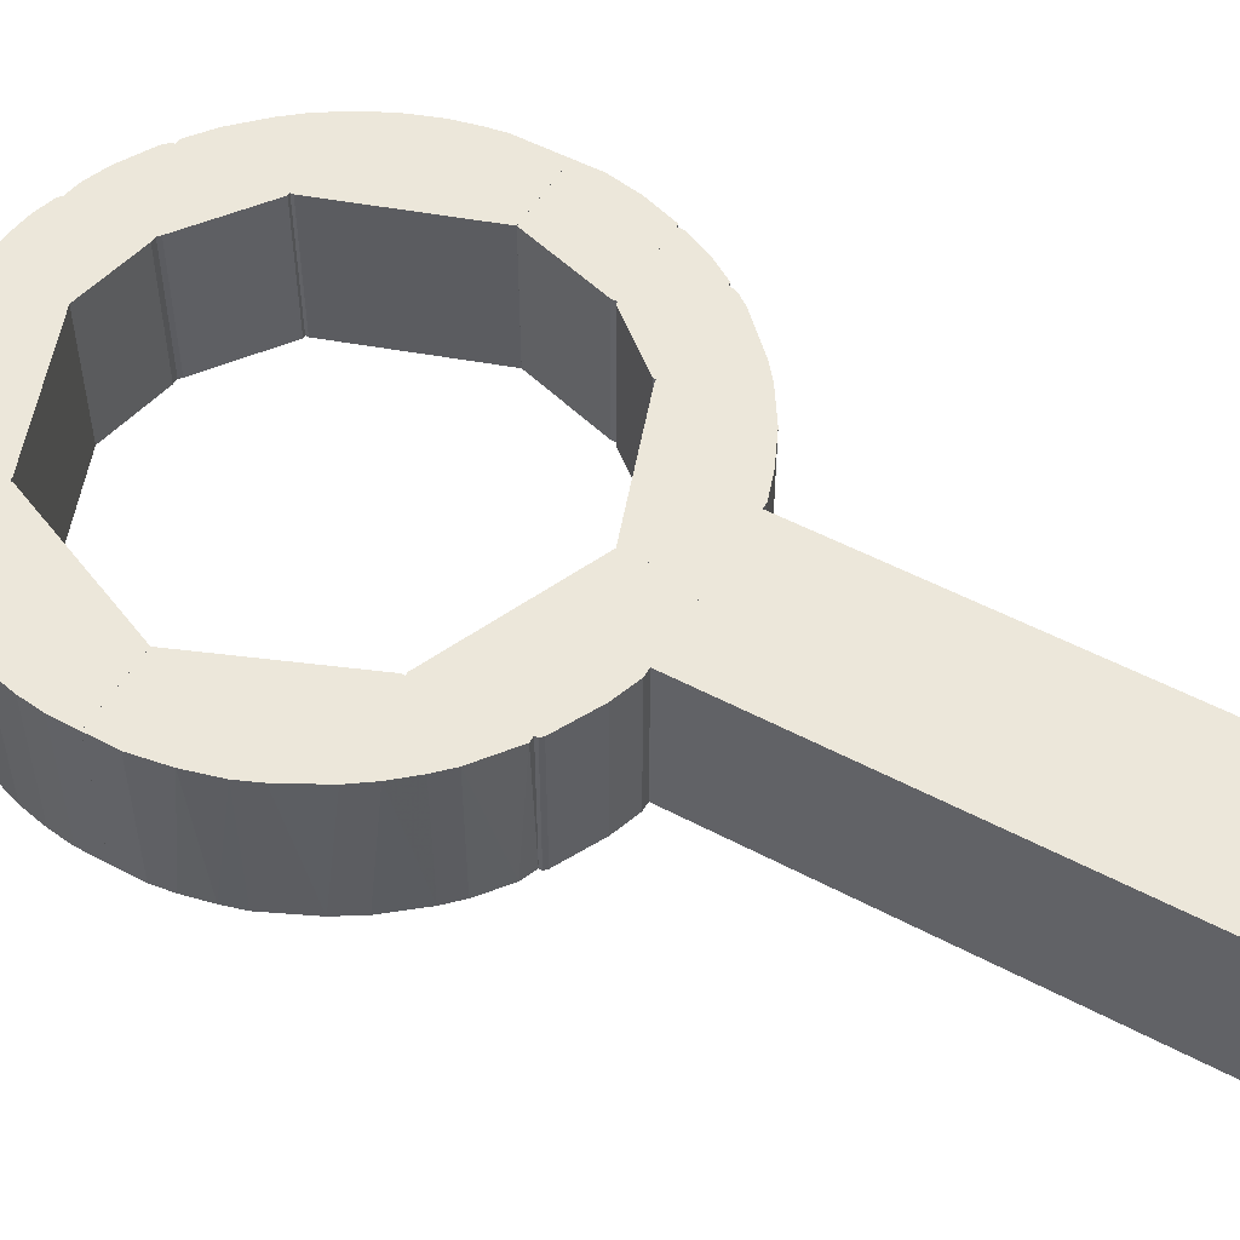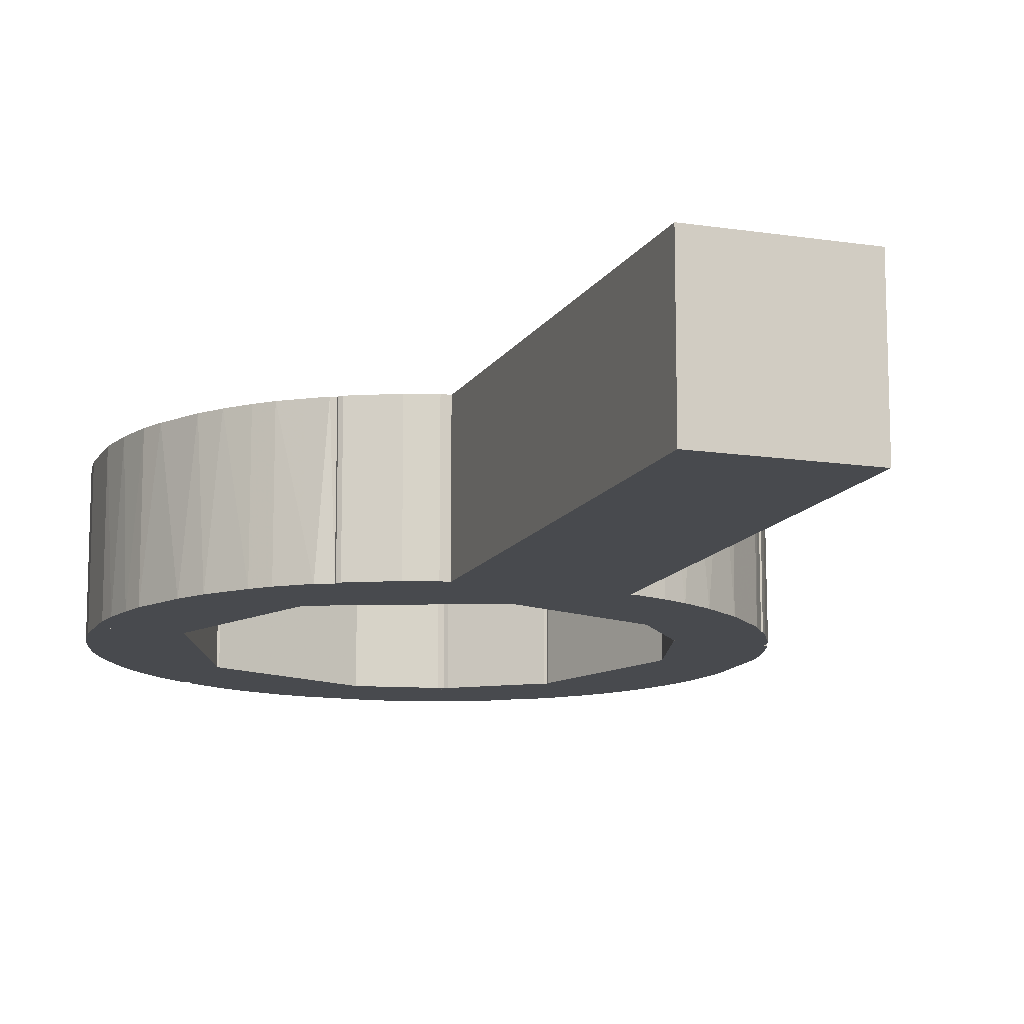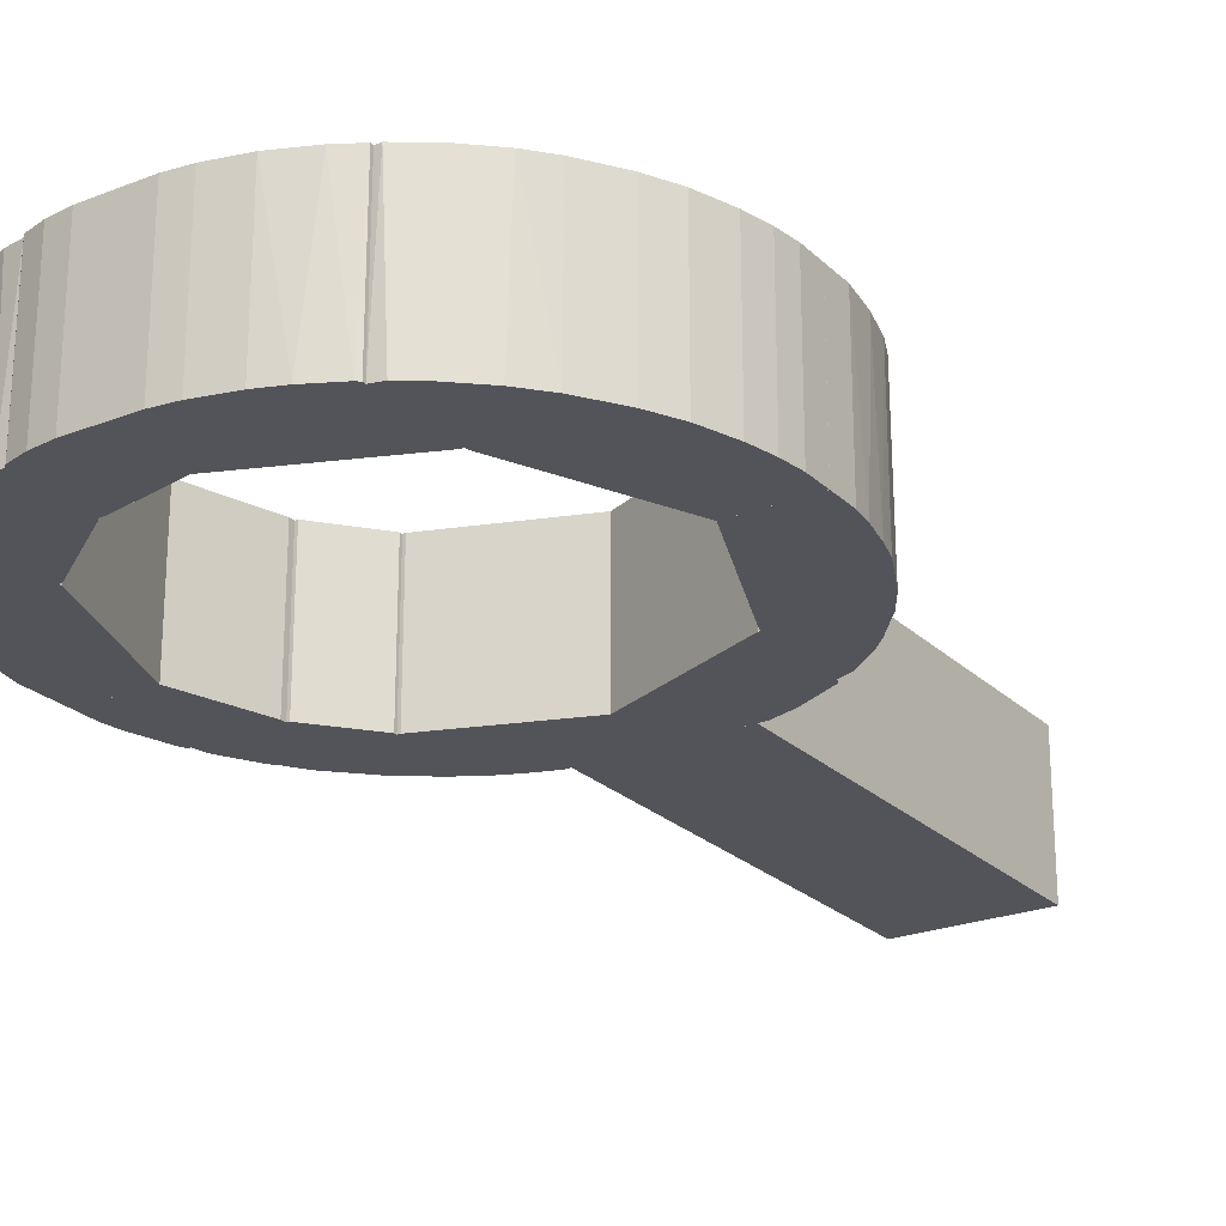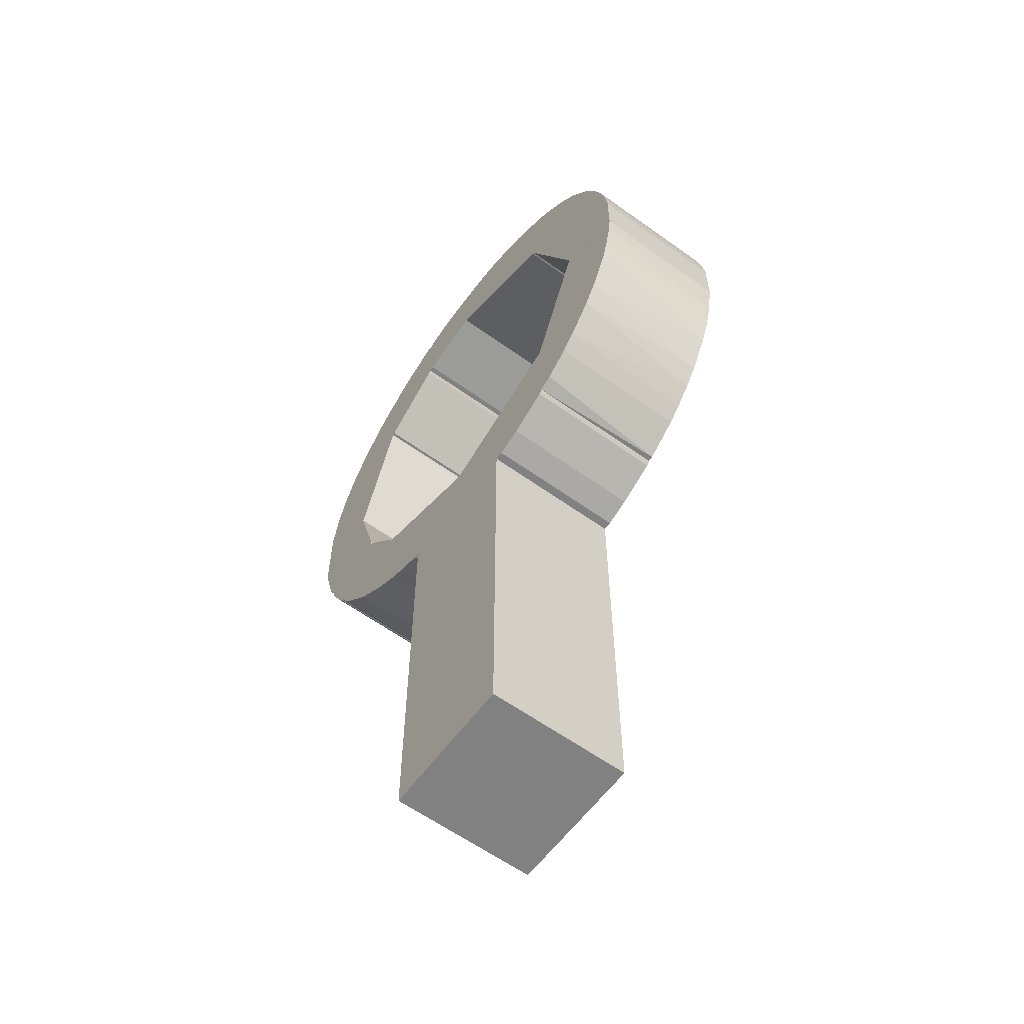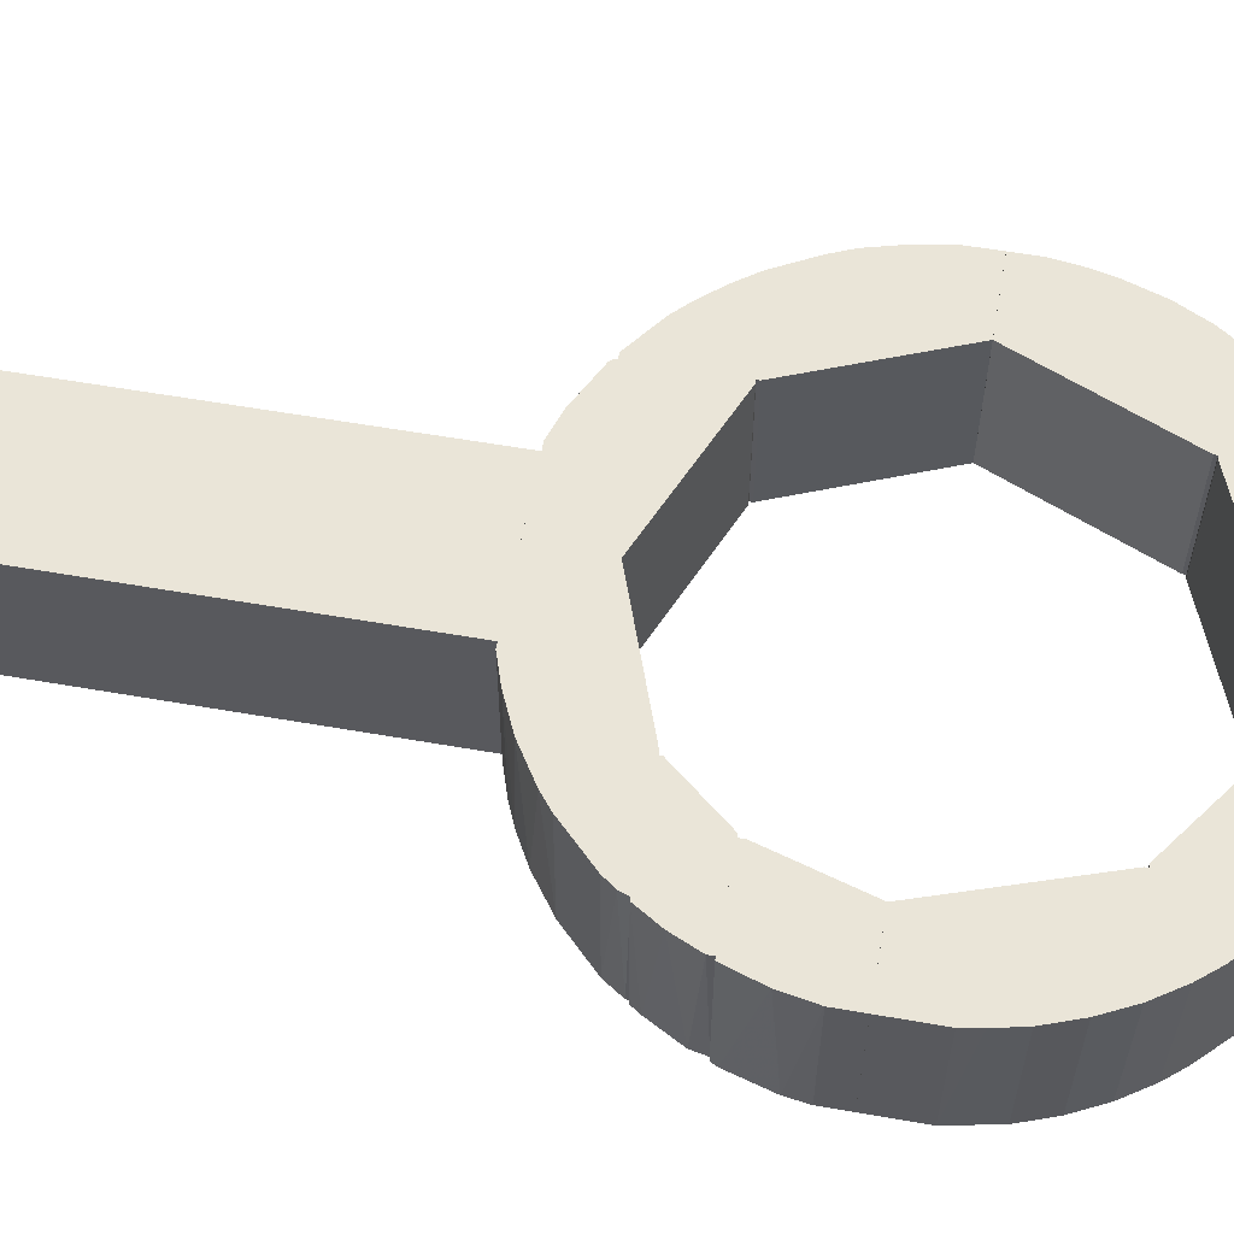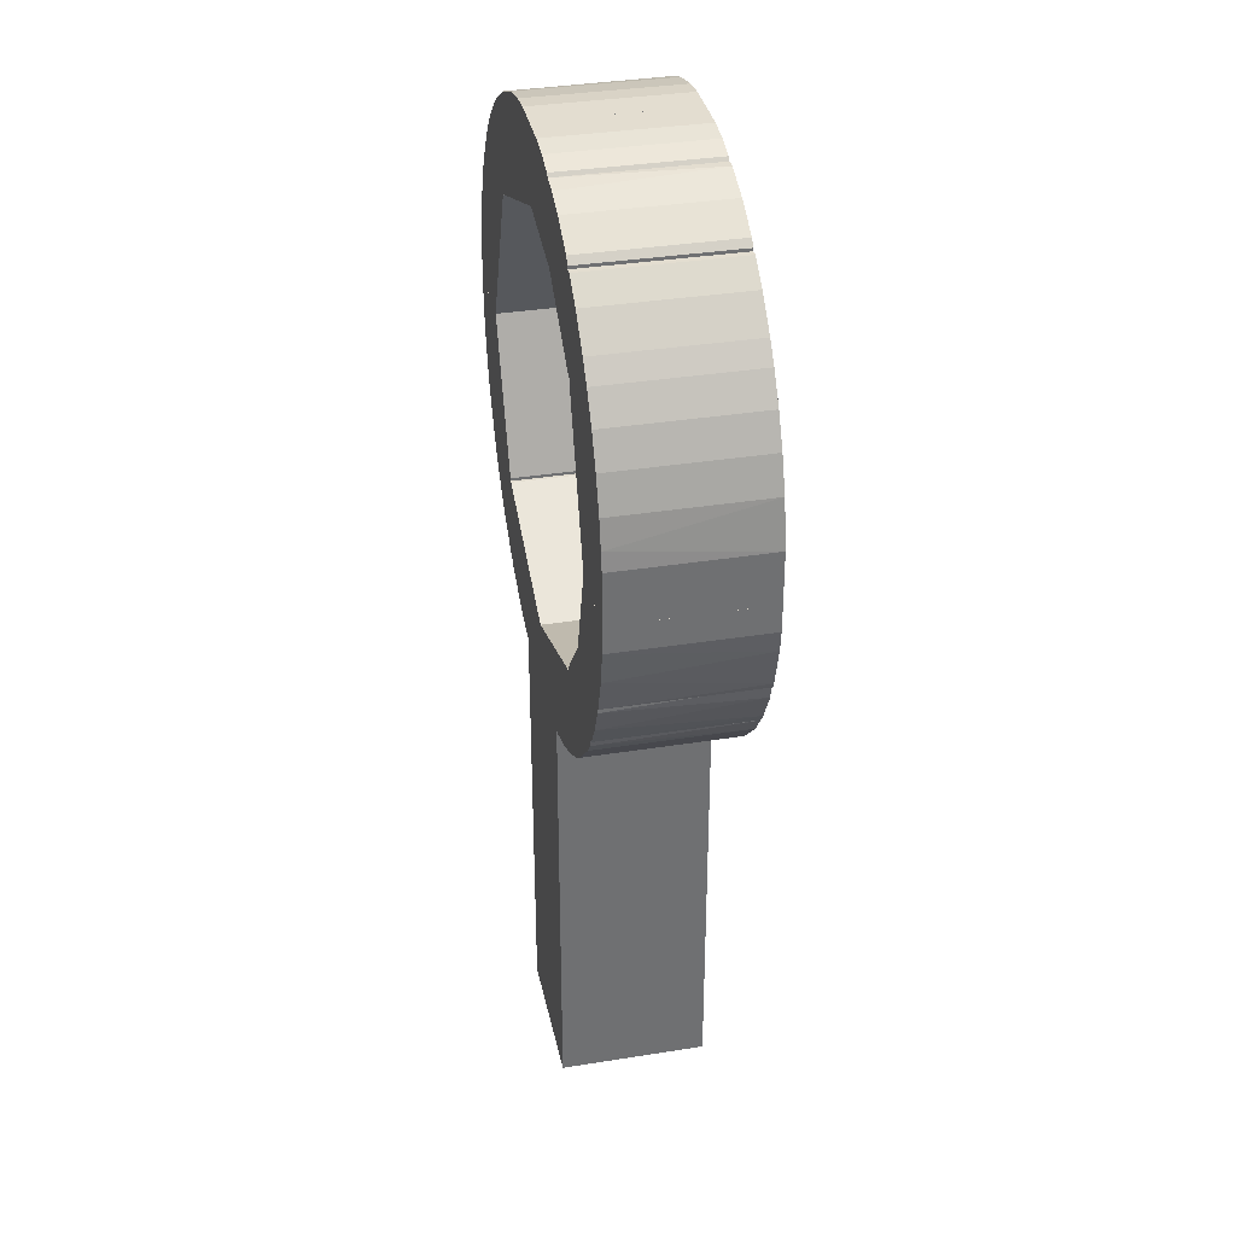
<metadata>
{"format":"obj","ext":"obj","renderer":"f3d","projection":"perspective","resolution":1024,"background":"white","views":[{"elev":52.4,"azim":-60.2,"up":"+Z"},{"elev":-12.8,"azim":-19.7,"up":"+Z"},{"elev":-23.8,"azim":-146.7,"up":"+Z"},{"elev":-60.4,"azim":-126.3,"up":"+Y"},{"elev":58.7,"azim":100.2,"up":"+Z"},{"elev":35.6,"azim":78.1,"up":"+Y"}]}
</metadata>
<code>
o convex_0
v -0.005056 -0.000104 -0.005104
v 0.005177 0.0306 0.005129
v 0.005177 0.0306 -0.005104
v -0.005056 0.0306 0.005129
v 0.005177 -0.000104 0.005129
v -0.005056 0.0306 -0.005104
v 0.005177 -0.000104 -0.005104
v -0.005056 -0.000104 0.005129
f 5 4 8
f 2 3 4
f 3 2 5
f 2 4 5
f 3 1 6
f 4 3 6
f 1 4 6
f 1 3 7
f 5 1 7
f 3 5 7
f 4 1 8
f 1 5 8
o convex_1
v -0.01654 0.03832 -0.005104
v -0.01487 0.05002 0.005129
v -0.01487 0.05002 -0.005104
v -0.01069 0.0331 0.005129
v -0.02009 0.04793 0.005129
v -0.01069 0.03979 -0.005104
v -0.02009 0.05002 -0.005104
v -0.01069 0.0331 -0.005104
v -0.01696 0.03895 0.005129
v -0.01069 0.03979 0.005129
v -0.01905 0.04312 -0.005104
v -0.02009 0.05002 0.005129
v -0.01362 0.03498 0.005129
v -0.01905 0.04312 0.005129
v -0.01362 0.03498 -0.005104
v -0.01988 0.04647 -0.005104
v -0.01111 0.0331 0.005129
v -0.01759 0.03999 -0.005104
v -0.01591 0.03749 0.005129
v -0.01174 0.03352 -0.005104
v -0.01967 0.04542 0.005129
v -0.01466 0.03603 -0.005104
v -0.01842 0.04167 0.005129
v -0.02009 0.04793 -0.005104
v -0.01946 0.04459 -0.005104
v -0.01466 0.03603 0.005129
f 27 30 34
f 12 10 13
f 9 11 14
f 11 10 14
f 11 9 15
f 10 11 15
f 9 14 16
f 14 12 16
f 12 13 17
f 10 12 18
f 14 10 18
f 12 14 18
f 15 9 19
f 13 10 20
f 10 15 20
f 15 13 20
f 12 17 21
f 17 13 22
f 9 16 23
f 15 19 24
f 16 12 25
f 12 21 25
f 9 17 26
f 19 9 26
f 17 9 27
f 21 17 27
f 23 16 28
f 21 23 28
f 16 25 28
f 25 21 28
f 22 13 29
f 13 24 29
f 9 23 30
f 23 21 30
f 27 9 30
f 17 22 31
f 22 19 31
f 26 17 31
f 19 26 31
f 13 15 32
f 24 13 32
f 15 24 32
f 19 22 33
f 24 19 33
f 22 29 33
f 29 24 33
f 21 27 34
f 30 21 34
o convex_2
v -0.003177 0.0306 0.005129
v -0.01069 0.03289 -0.005104
v -0.01069 0.03958 -0.005104
v -4.4e-05 0.03519 -0.005104
v -0.01069 0.03958 0.005129
v -4.4e-05 0.03519 0.005129
v -4.4e-05 0.0306 -0.005104
v -0.01069 0.03289 0.005129
v -0.005682 0.0306 -0.005104
v -4.4e-05 0.0306 0.005129
v -0.007562 0.03122 0.005129
v -0.01048 0.03958 -0.005104
v -0.005682 0.0306 0.005129
v -0.007562 0.03122 -0.005104
v -0.01048 0.03958 0.005129
v -0.01048 0.03268 -0.005104
v -0.01048 0.03268 0.005129
f 50 45 51
f 36 37 38
f 37 36 39
f 39 35 40
f 36 38 41
f 38 40 41
f 35 39 42
f 39 36 42
f 36 41 43
f 41 35 43
f 40 35 44
f 35 41 44
f 41 40 44
f 35 42 45
f 38 37 46
f 37 39 46
f 40 38 46
f 43 35 47
f 35 45 47
f 45 43 47
f 36 43 48
f 43 45 48
f 39 40 49
f 46 39 49
f 40 46 49
f 42 36 50
f 36 48 50
f 48 45 50
f 45 42 51
f 42 50 51
o convex_3
v -0.01863 0.05795 -0.005104
v -0.01028 0.06714 0.005129
v -0.01028 0.06714 -0.005104
v -0.01487 0.05002 0.005129
v -0.01946 0.05545 0.005129
v -0.01487 0.05002 -0.005104
v -0.02009 0.05002 -0.005104
v -0.01028 0.06067 -0.005104
v -0.01591 0.06255 0.005129
v -0.01028 0.06067 0.005129
v -0.02009 0.05002 0.005129
v -0.01445 0.06422 -0.005104
v -0.01257 0.06589 0.005129
v -0.01988 0.05357 -0.005104
v -0.01863 0.05795 0.005129
v -0.01759 0.06004 -0.005104
v -0.01111 0.06693 -0.005104
v -0.02009 0.0519 0.005129
v -0.01591 0.06255 -0.005104
v -0.01759 0.06004 0.005129
v -0.01466 0.06401 0.005129
v -0.01069 0.06714 0.005129
v -0.01946 0.05545 -0.005104
v -0.01257 0.06589 -0.005104
v -0.02009 0.0519 -0.005104
v -0.01988 0.05357 0.005129
f 65 69 77
f 55 53 56
f 52 54 57
f 52 57 58
f 57 55 58
f 54 53 59
f 57 54 59
f 55 57 59
f 56 53 60
f 53 55 61
f 59 53 61
f 55 59 61
f 55 56 62
f 58 55 62
f 54 52 63
f 60 53 64
f 52 58 65
f 52 56 66
f 56 60 66
f 63 52 67
f 52 66 67
f 54 63 68
f 62 56 69
f 58 62 69
f 67 60 70
f 63 67 70
f 66 60 71
f 60 67 71
f 67 66 71
f 60 64 72
f 64 63 72
f 70 60 72
f 63 70 72
f 53 54 73
f 64 53 73
f 54 68 73
f 68 64 73
f 56 52 74
f 52 65 74
f 65 56 74
f 63 64 75
f 68 63 75
f 64 68 75
f 65 58 76
f 58 69 76
f 69 65 76
f 56 65 77
f 69 56 77
o convex_4
v -0.006308 0.06923 0.005129
v -0.01028 0.06088 -0.005104
v -0.01028 0.06735 -0.005104
v -4.4e-05 0.07007 -0.005104
v -4.4e-05 0.06485 0.005129
v -0.01028 0.06088 0.005129
v -4.4e-05 0.06485 -0.005104
v -4.4e-05 0.07007 0.005129
v -0.01028 0.06735 0.005129
v -0.003804 0.06986 -0.005104
v -0.007979 0.0686 -0.005104
v -0.002132 0.07007 0.005129
v -0.01007 0.06088 -0.005104
v -0.01007 0.06088 0.005129
v -0.008814 0.06819 0.005129
v -0.006308 0.06923 -0.005104
v -0.003804 0.06986 0.005129
v -0.002132 0.07007 -0.005104
v -0.01007 0.06756 -0.005104
f 92 88 96
f 79 80 81
f 80 79 83
f 82 78 83
f 79 81 84
f 81 82 84
f 78 82 85
f 82 81 85
f 83 78 86
f 80 83 86
f 81 80 87
f 87 80 88
f 78 85 89
f 85 81 89
f 83 79 90
f 79 84 90
f 84 82 90
f 82 83 91
f 83 90 91
f 90 82 91
f 86 78 92
f 78 88 92
f 78 87 93
f 88 78 93
f 87 88 93
f 87 78 94
f 78 89 94
f 89 87 94
f 81 87 95
f 89 81 95
f 87 89 95
f 80 86 96
f 88 80 96
f 86 92 96
o convex_5
v 0.01311 0.03456 0.005129
v -4.4e-05 0.0306 -0.005104
v -4.4e-05 0.03519 -0.005104
v 0.01646 0.03853 -0.005104
v -4.4e-05 0.03519 0.005129
v 0.009354 0.03853 0.005129
v 0.005596 0.0306 0.005129
v 0.008936 0.03185 -0.005104
v 0.01646 0.03853 0.005129
v -4.4e-05 0.0306 0.005129
v 0.009354 0.03853 -0.005104
v 0.01311 0.03456 -0.005104
v 0.005596 0.0306 -0.005104
v 0.009772 0.03227 0.005129
v 0.01562 0.03707 -0.005104
v 0.01562 0.03707 0.005129
v 0.01081 0.03289 -0.005104
v 0.007476 0.03122 0.005129
v 0.01207 0.03373 0.005129
v 0.01624 0.0379 0.005129
v 0.007476 0.03122 -0.005104
v 0.01646 0.03832 -0.005104
f 116 111 118
f 98 99 100
f 99 98 101
f 99 101 102
f 101 97 102
f 97 101 103
f 98 100 104
f 100 102 105
f 102 97 105
f 101 98 106
f 98 103 106
f 103 101 106
f 100 99 107
f 99 102 107
f 102 100 107
f 104 100 108
f 103 98 109
f 98 104 109
f 97 103 110
f 97 108 111
f 108 100 111
f 105 97 112
f 97 111 112
f 104 108 113
f 110 104 113
f 103 109 114
f 110 103 114
f 104 110 114
f 108 97 115
f 97 110 115
f 113 108 115
f 110 113 115
f 105 112 116
f 112 111 116
f 109 104 117
f 114 109 117
f 104 114 117
f 100 105 118
f 111 100 118
f 105 116 118
o convex_6
v 0.0175 0.06025 -0.005104
v 0.01165 0.06652 0.005129
v 0.01123 0.06652 0.005129
v 0.01478 0.04918 0.005129
v 0.01123 0.05962 -0.005104
v 0.0198 0.05399 0.005129
v 0.02 0.04918 -0.005104
v 0.01478 0.04918 -0.005104
v 0.01123 0.06652 -0.005104
v 0.02 0.04918 0.005129
v 0.01123 0.05962 0.005129
v 0.01624 0.06213 0.005129
v 0.01938 0.05587 -0.005104
v 0.01332 0.06526 -0.005104
v 0.01854 0.05816 0.005129
v 0.02 0.05273 -0.005104
v 0.0152 0.06338 -0.005104
v 0.01332 0.06526 0.005129
v 0.02 0.05273 0.005129
v 0.0175 0.06025 0.005129
v 0.01854 0.05816 -0.005104
v 0.01938 0.05587 0.005129
v 0.01165 0.06652 -0.005104
v 0.0152 0.06338 0.005129
v 0.01624 0.06213 -0.005104
f 135 130 143
f 120 121 122
f 120 122 124
f 123 119 125
f 123 125 126
f 122 123 126
f 125 122 126
f 121 120 127
f 119 123 127
f 123 121 127
f 124 122 128
f 122 125 128
f 122 121 129
f 123 122 129
f 121 123 129
f 120 124 130
f 125 119 131
f 119 127 132
f 130 124 133
f 128 125 134
f 131 124 134
f 125 131 134
f 119 132 135
f 135 132 136
f 120 130 136
f 132 120 136
f 124 128 137
f 134 124 137
f 128 134 137
f 119 130 138
f 130 133 138
f 133 119 138
f 131 119 139
f 119 133 139
f 133 131 139
f 124 131 140
f 133 124 140
f 131 133 140
f 127 120 141
f 120 132 141
f 132 127 141
f 130 135 142
f 135 136 142
f 136 130 142
f 130 119 143
f 119 135 143
o convex_7
v 0.01708 0.03916 -0.005104
v 0.01854 0.0425 0.005129
v 0.01854 0.04208 0.005129
v 0.009563 0.03853 0.005129
v 0.0127 0.0425 -0.005104
v 0.009563 0.03853 -0.005104
v 0.01666 0.03853 0.005129
v 0.0127 0.0425 0.005129
v 0.01854 0.0425 -0.005104
v 0.01666 0.03853 -0.005104
v 0.009563 0.03874 0.005129
v 0.01833 0.04145 -0.005104
v 0.01771 0.0402 0.005129
v 0.009563 0.03874 -0.005104
f 154 148 157
f 146 145 147
f 148 144 149
f 146 147 150
f 147 149 150
f 147 145 151
f 145 148 151
f 145 146 152
f 144 148 152
f 148 145 152
f 149 144 153
f 144 150 153
f 150 149 153
f 149 147 154
f 147 151 154
f 151 148 154
f 144 152 155
f 152 146 155
f 150 144 156
f 146 150 156
f 144 155 156
f 155 146 156
f 148 149 157
f 149 154 157
o convex_8
v 0.01896 0.04292 -0.005104
v 0.02 0.04918 0.005129
v 0.02 0.0473 0.005129
v 0.0129 0.0425 0.005129
v 0.01478 0.04918 -0.005104
v 0.0129 0.0425 -0.005104
v 0.01478 0.04918 0.005129
v 0.02 0.04918 -0.005104
v 0.01875 0.0425 0.005129
v 0.0198 0.04584 -0.005104
v 0.01875 0.0425 -0.005104
v 0.0129 0.04292 0.005129
v 0.01959 0.04501 0.005129
v 0.0129 0.04292 -0.005104
v 0.02 0.0473 -0.005104
f 160 167 172
f 160 159 161
f 162 158 163
f 161 159 164
f 159 162 164
f 159 160 165
f 158 162 165
f 162 159 165
f 160 161 166
f 161 163 166
f 158 165 167
f 163 158 168
f 158 166 168
f 166 163 168
f 163 161 169
f 161 164 169
f 164 162 169
f 166 158 170
f 160 166 170
f 158 167 170
f 167 160 170
f 162 163 171
f 163 169 171
f 169 162 171
f 165 160 172
f 167 165 172
o convex_9
v 0.003924 0.06986 0.005129
v 0.005177 0.0638 -0.005104
v 0.005595 0.0638 -0.005104
v 0.002254 0.07007 -0.005104
v -4.4e-05 0.06485 0.005129
v 0.005595 0.0638 0.005129
v -4.4e-05 0.06485 -0.005104
v -4.4e-05 0.07007 0.005129
v 0.005595 0.06923 -0.005104
v -4.4e-05 0.07007 -0.005104
v 0.005595 0.06923 0.005129
v 0.005385 0.06944 -0.005104
v 0.002254 0.07007 0.005129
v 0.005177 0.0638 0.005129
v 0.003924 0.06986 -0.005104
v 0.005385 0.06944 0.005129
f 184 173 188
f 175 174 176
f 174 175 178
f 173 177 178
f 176 174 179
f 174 177 179
f 179 177 180
f 177 173 180
f 175 176 181
f 178 175 181
f 176 179 182
f 179 180 182
f 180 176 182
f 173 178 183
f 178 181 183
f 183 181 184
f 181 176 184
f 173 176 185
f 180 173 185
f 176 180 185
f 177 174 186
f 174 178 186
f 178 177 186
f 176 173 187
f 173 184 187
f 184 176 187
f 173 183 188
f 183 184 188
o convex_10
v 0.006849 0.06902 0.005129
v 0.01102 0.05983 -0.005104
v 0.01123 0.05983 -0.005104
v 0.005595 0.06923 -0.005104
v 0.005595 0.0638 0.005129
v 0.01123 0.06672 0.005129
v 0.01123 0.06672 -0.005104
v 0.01123 0.05983 0.005129
v 0.005595 0.0638 -0.005104
v 0.005595 0.06923 0.005129
v 0.008519 0.06839 -0.005104
v 0.01082 0.06714 0.005129
v 0.01102 0.05983 0.005129
v 0.006223 0.06923 -0.005104
v 0.008519 0.06839 0.005129
v 0.005805 0.06359 0.005129
v 0.01082 0.06714 -0.005104
v 0.005805 0.06359 -0.005104
f 204 197 206
f 191 190 192
f 189 193 194
f 191 192 195
f 194 191 195
f 190 191 196
f 191 194 196
f 194 193 196
f 192 190 197
f 193 192 197
f 193 189 198
f 192 193 198
f 195 192 199
f 189 194 200
f 194 195 200
f 190 196 201
f 196 193 201
f 198 189 202
f 192 198 202
f 189 199 202
f 199 192 202
f 199 189 203
f 200 199 203
f 189 200 203
f 193 197 204
f 190 201 204
f 201 193 204
f 195 199 205
f 200 195 205
f 199 200 205
f 197 190 206
f 190 204 206

</code>
